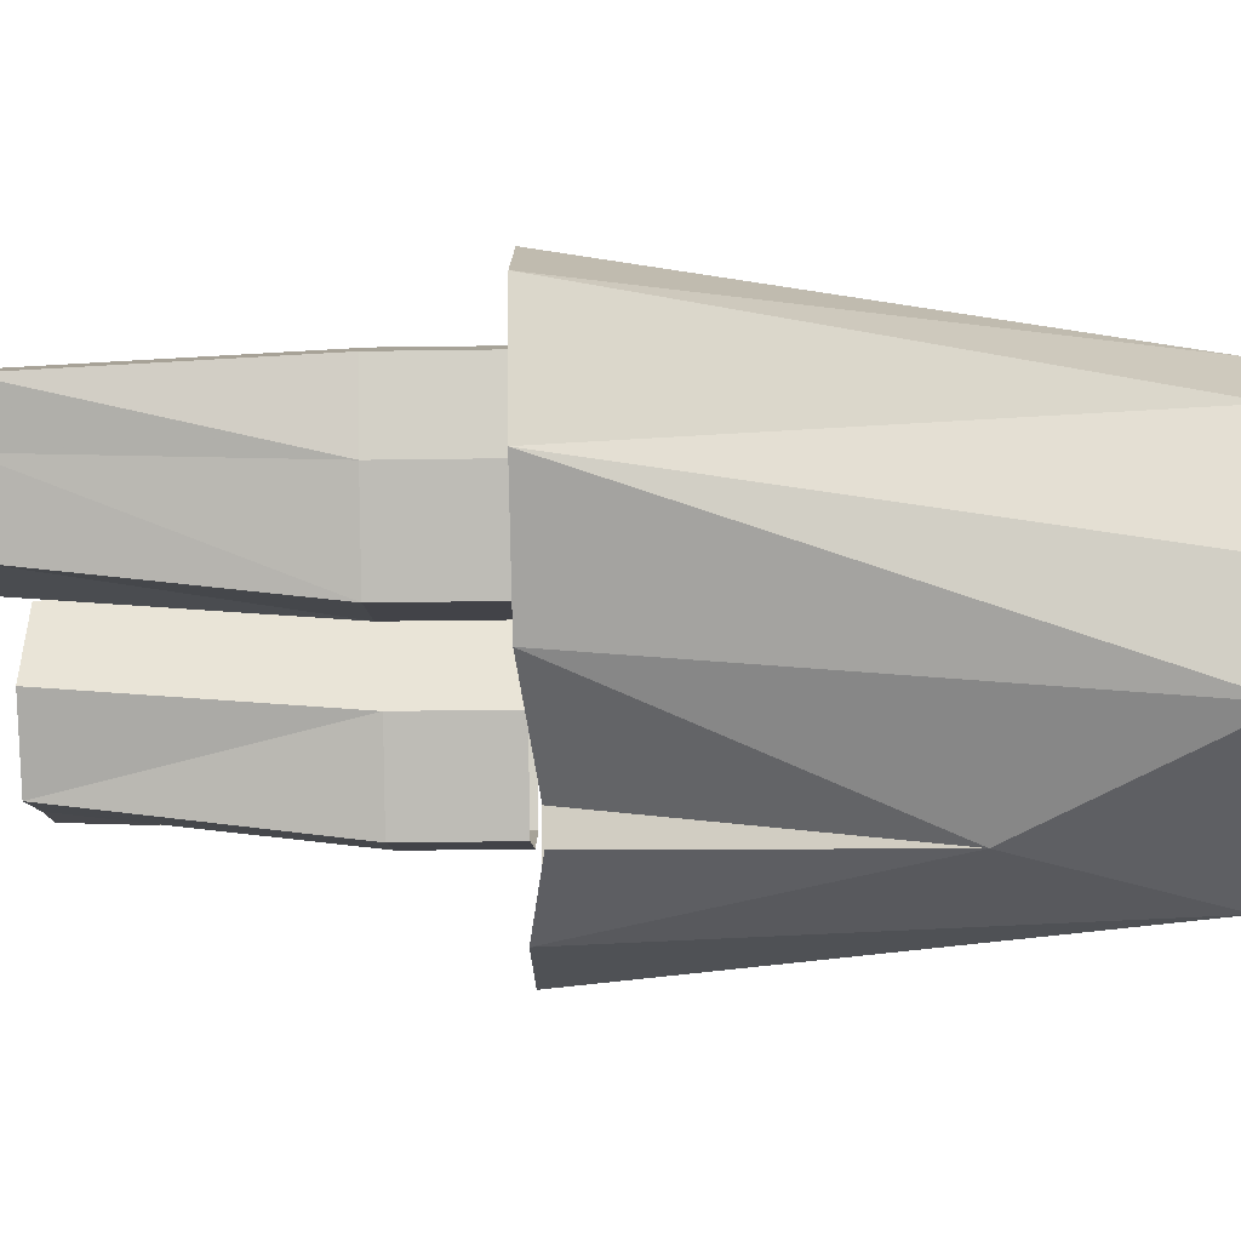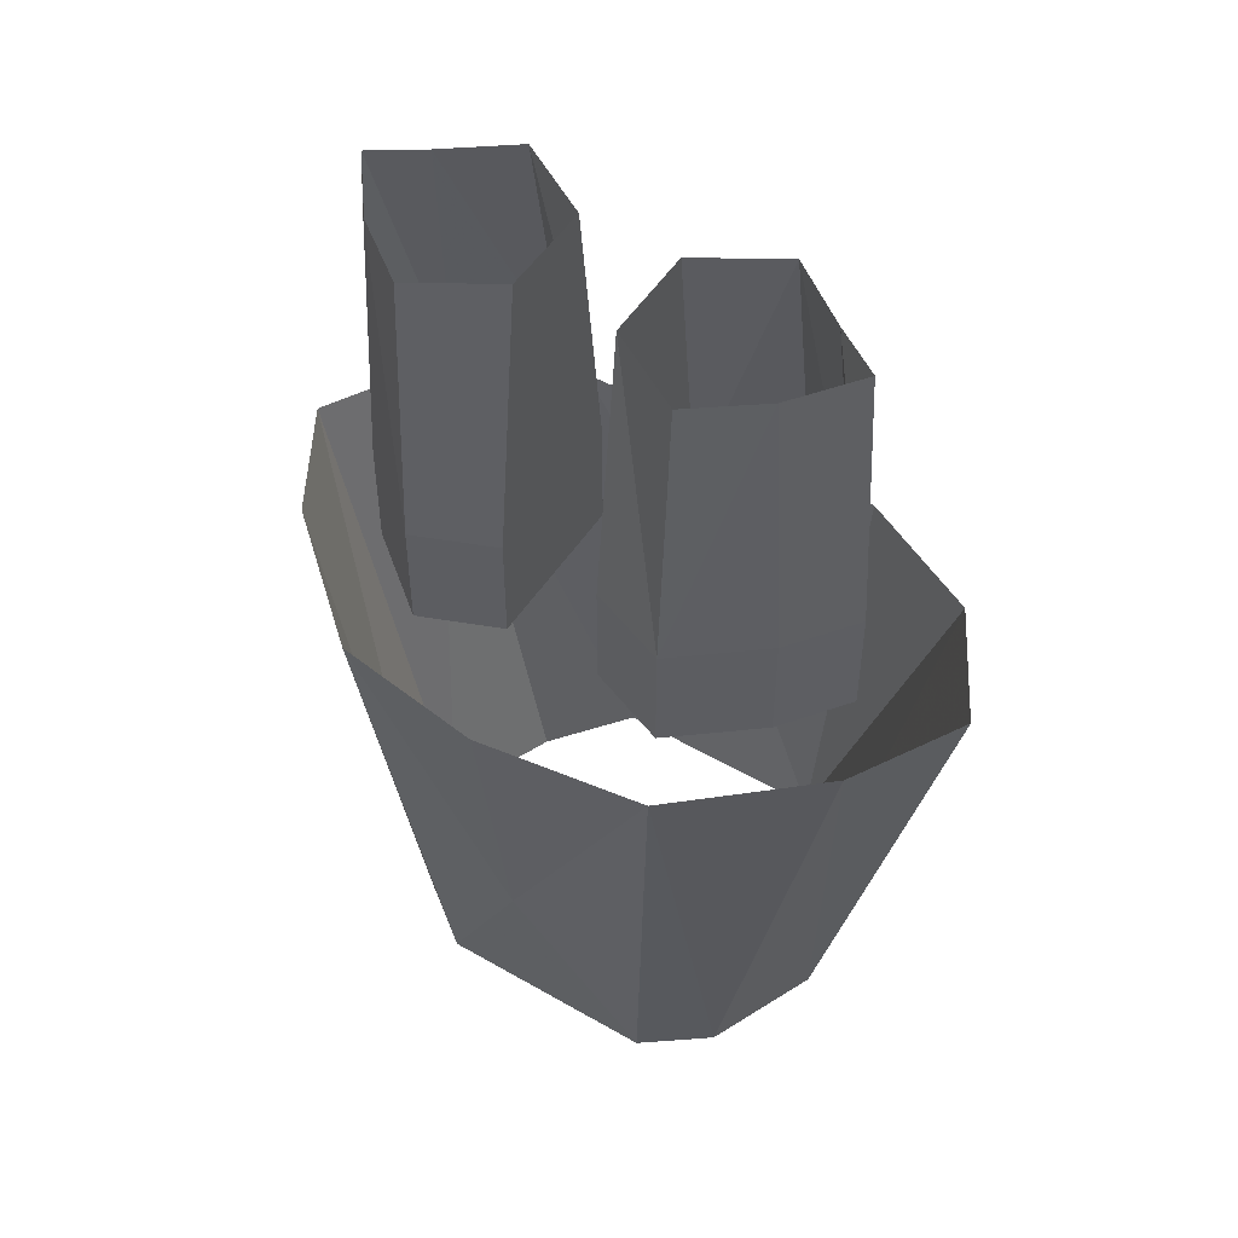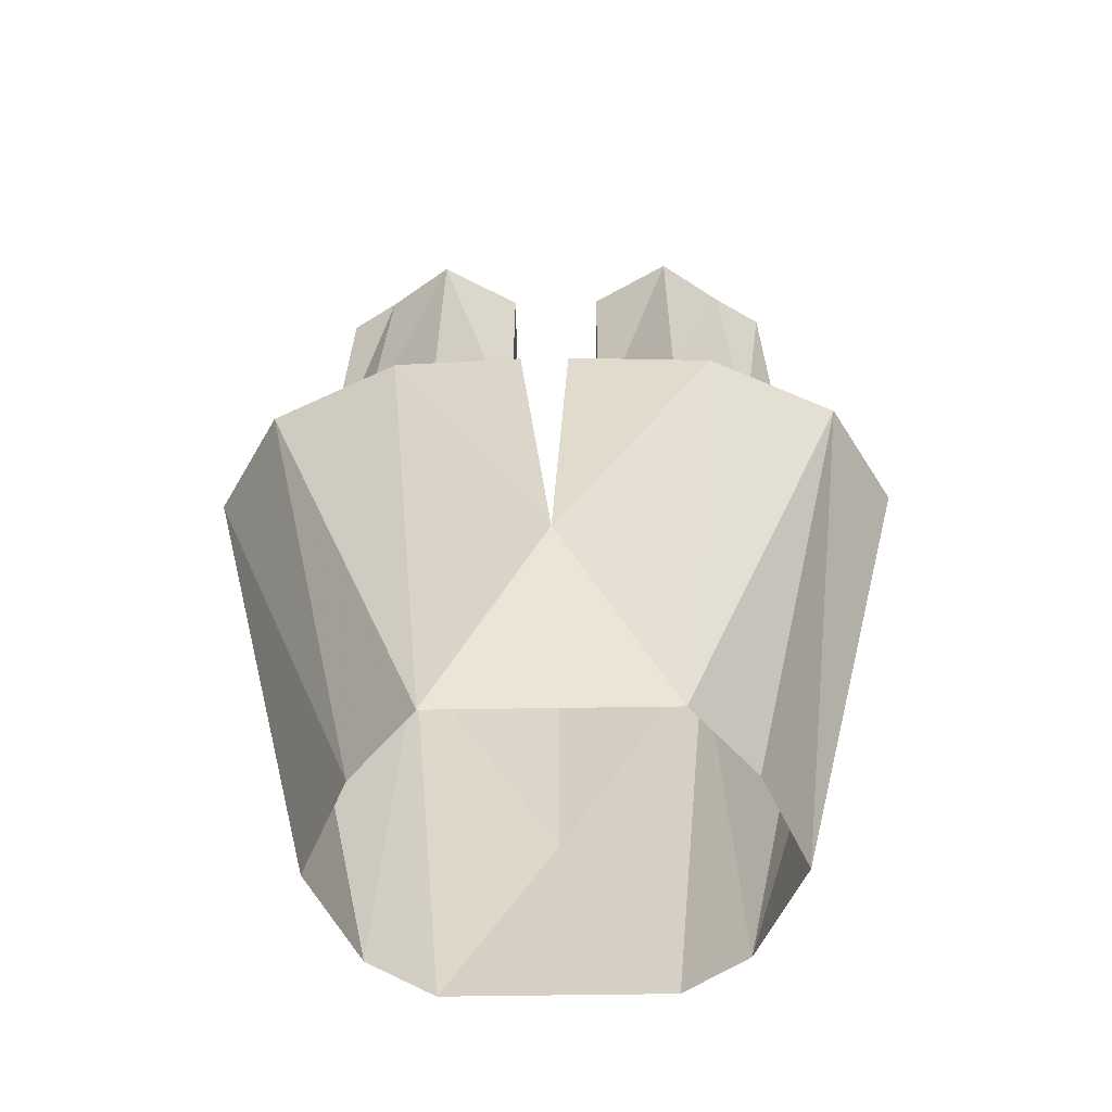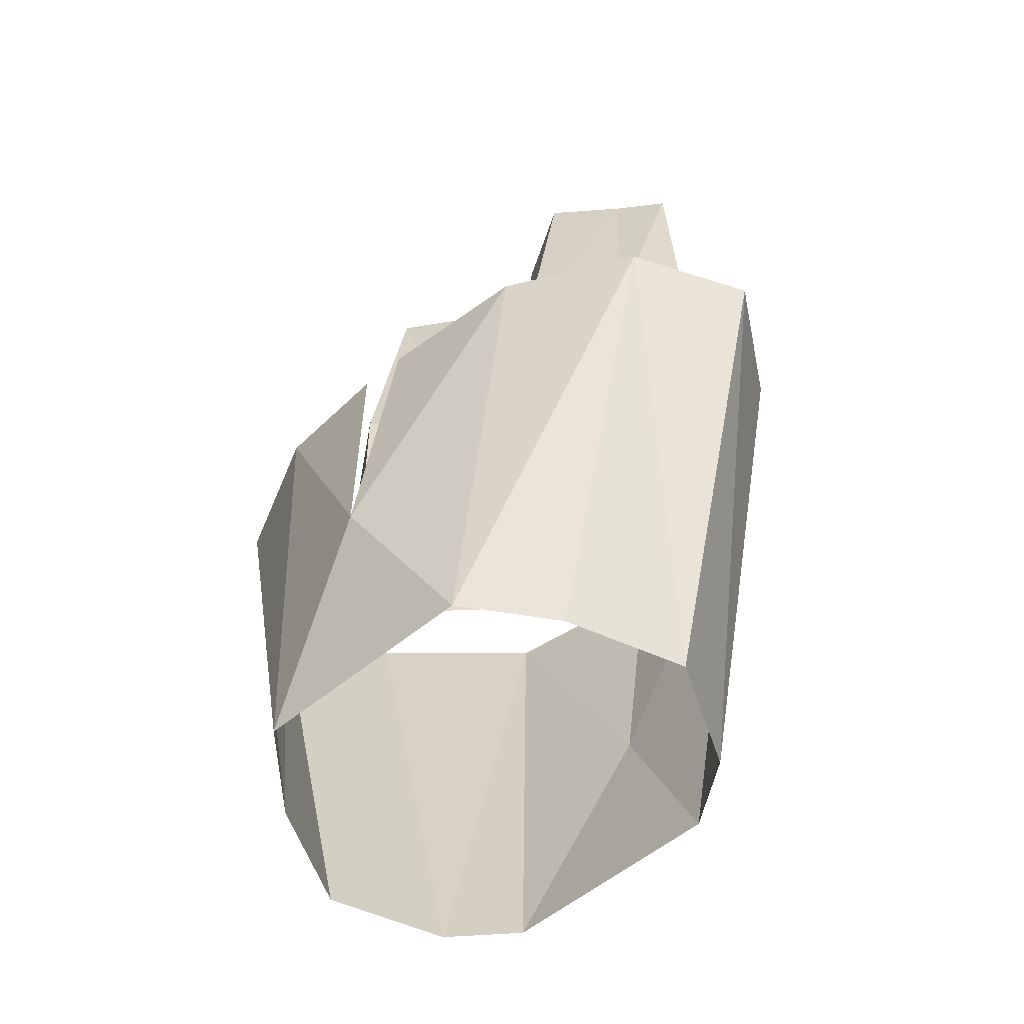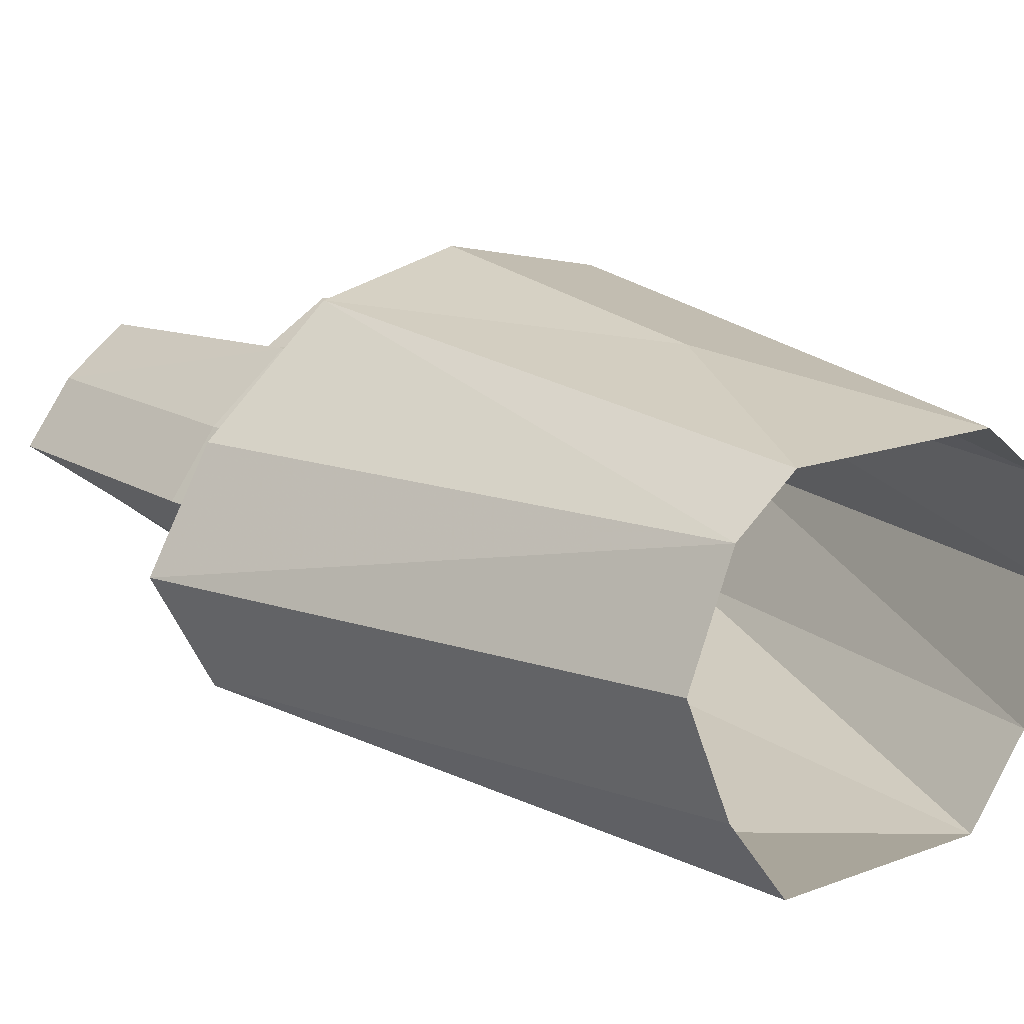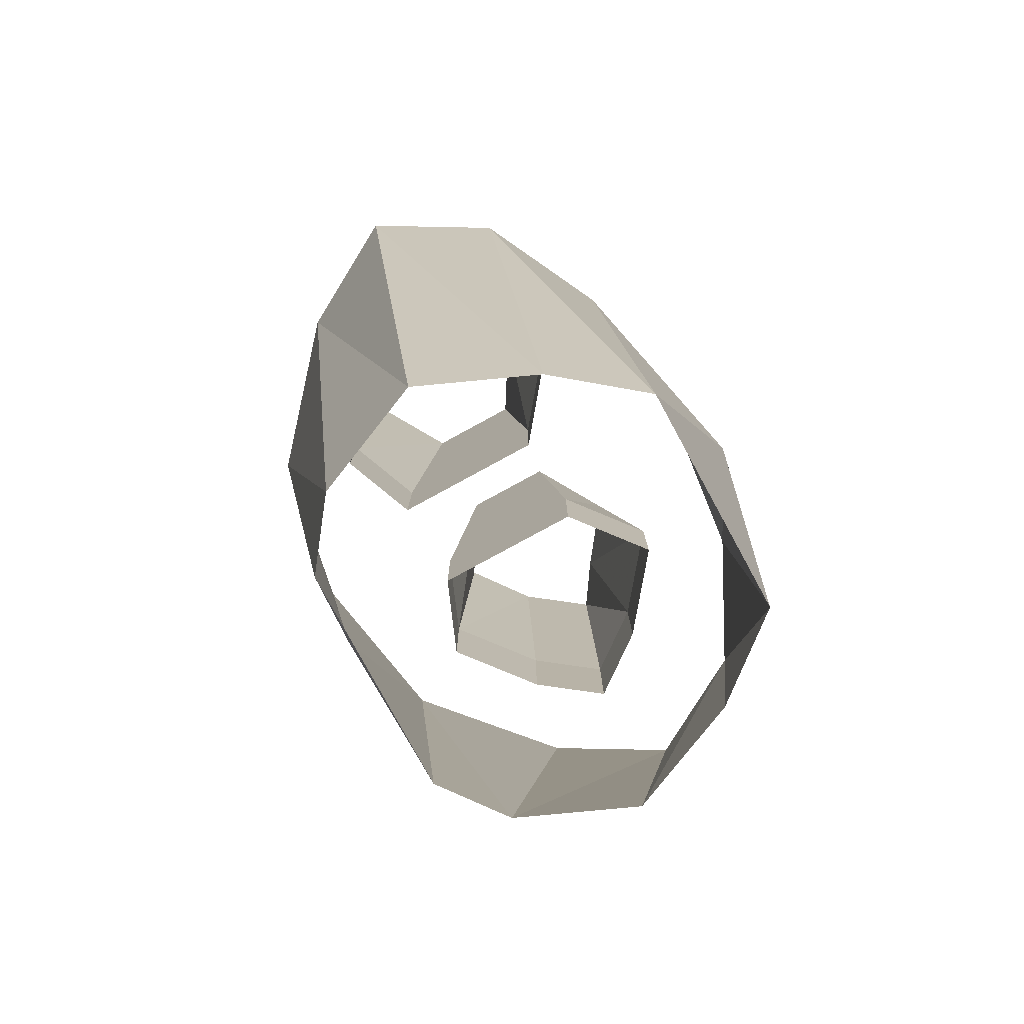
<metadata>
{"format":"obj","ext":"obj","renderer":"f3d","projection":"perspective","resolution":1024,"background":"white","views":[{"elev":-46.2,"azim":-89.1,"up":"+Z"},{"elev":51.3,"azim":32.2,"up":"+Y"},{"elev":-52.1,"azim":-179.0,"up":"+Y"},{"elev":-54.9,"azim":-138.7,"up":"+Y"},{"elev":14.2,"azim":-39.9,"up":"+Z"},{"elev":-79.2,"azim":118.6,"up":"+Y"}]}
</metadata>
<code>
v 0.02344 -0.3125 -0.03125
v 0.02344 -0.1719 -0.01562
v 0.0625 -0.1719 -0.03906
v 0.0625 -0.3125 -0.0625
v 0.02344 -0.3672 -0.03125
v 0.02344 -0.3672 0.04688
v 0.02344 -0.3125 0.04688
v 0.02344 -0.1719 0.03125
v 0.0625 -0.3125 0.0625
v 0.0625 -0.1719 0.05469
v 0.0625 -0.3672 0.0625
v 0.1016 -0.3672 0.03125
v 0.1016 -0.3125 0.03125
v 0.09375 -0.1719 0.03125
v 0.1016 -0.3125 -0.03125
v 0.09375 -0.1719 -0.01562
v 0.125 -0.3125 0
v 0.1016 -0.3672 -0.03125
v 0.0625 -0.3672 -0.0625
v 0.1172 -0.1719 0
v 0.125 -0.3672 0
v -0.0625 -0.3125 -0.0625
v -0.0625 -0.3672 -0.0625
v -0.1016 -0.3672 -0.03125
v -0.1016 -0.3125 -0.03125
v -0.09375 -0.1719 -0.01562
v -0.0625 -0.1719 -0.03906
v -0.02344 -0.3125 -0.03125
v -0.02344 -0.3672 -0.03125
v -0.02344 -0.3125 0.04688
v -0.02344 -0.3672 0.04688
v -0.0625 -0.3125 0.0625
v -0.0625 -0.3672 0.0625
v -0.1016 -0.3125 0.03125
v -0.1016 -0.3672 0.03125
v -0.125 -0.3125 0
v -0.125 -0.3672 0
v -0.02344 -0.1719 -0.01562
v -0.02344 -0.1719 0.03125
v -0.0625 -0.1719 0.05469
v -0.09375 -0.1719 0.03125
v -0.1172 -0.1719 0
v 0 -0.5156 0.08594
v -0.05469 -0.6328 0.0625
v 0.05469 -0.6328 0.0625
v 0.07812 -0.3672 0.09375
v 0 -0.3594 0.1094
v -0.07812 -0.3672 0.09375
v -0.08594 -0.6328 0.03906
v -0.1406 -0.3672 0.03906
v -0.1719 -0.3672 -0.01562
v -0.1094 -0.6328 -0.01562
v -0.1406 -0.3672 -0.07031
v -0.08594 -0.6328 -0.07031
v -0.05469 -0.6328 -0.1094
v -0.07812 -0.3672 -0.1016
v 0 -0.5312 -0.125
v 0.05469 -0.6328 -0.1094
v 0.07812 -0.3672 -0.1016
v 0.1406 -0.3672 -0.07031
v 0.08594 -0.6328 -0.07031
v 0.1719 -0.3672 -0.01562
v 0.1094 -0.6328 -0.01562
v 0.1406 -0.3672 0.03906
v 0.08594 -0.6328 0.03906
v 0.01562 -0.375 -0.1094
v -0.007812 -0.375 -0.1094
f 1 2 3
f 1 3 4
f 1 7 8
f 1 8 2
f 9 10 8
f 9 8 7
f 9 13 14
f 9 14 10
f 15 4 3
f 15 3 16
f 15 16 17
f 16 20 17
f 17 20 13
f 13 20 14
f 22 25 26
f 22 26 27
f 22 27 28
f 27 38 28
f 28 38 30
f 30 38 39
f 30 39 32
f 32 39 40
f 32 40 41
f 32 41 34
f 34 41 36
f 36 41 42
f 36 42 25
f 25 42 26
f 1 4 5
f 1 5 6
f 1 6 7
f 9 7 11
f 9 11 12
f 9 12 13
f 15 17 18
f 15 18 4
f 4 18 19
f 4 19 5
f 17 13 21
f 17 21 18
f 21 13 12
f 7 6 11
f 22 23 24
f 22 24 25
f 22 28 23
f 23 28 29
f 29 28 30
f 29 30 31
f 31 30 32
f 31 32 33
f 33 32 34
f 33 34 35
f 35 34 36
f 35 36 37
f 37 36 25
f 37 25 24
f 43 44 45
f 43 45 46
f 43 46 47
f 43 47 48
f 43 48 44
f 44 48 49
f 49 48 50
f 49 50 51
f 49 51 52
f 52 51 53
f 52 53 54
f 54 53 55
f 55 53 56
f 55 56 57
f 55 57 58
f 58 57 59
f 58 59 60
f 58 60 61
f 61 60 62
f 61 62 63
f 63 62 64
f 63 64 65
f 65 64 46
f 65 46 45
f 57 66 59
f 56 67 57

</code>
